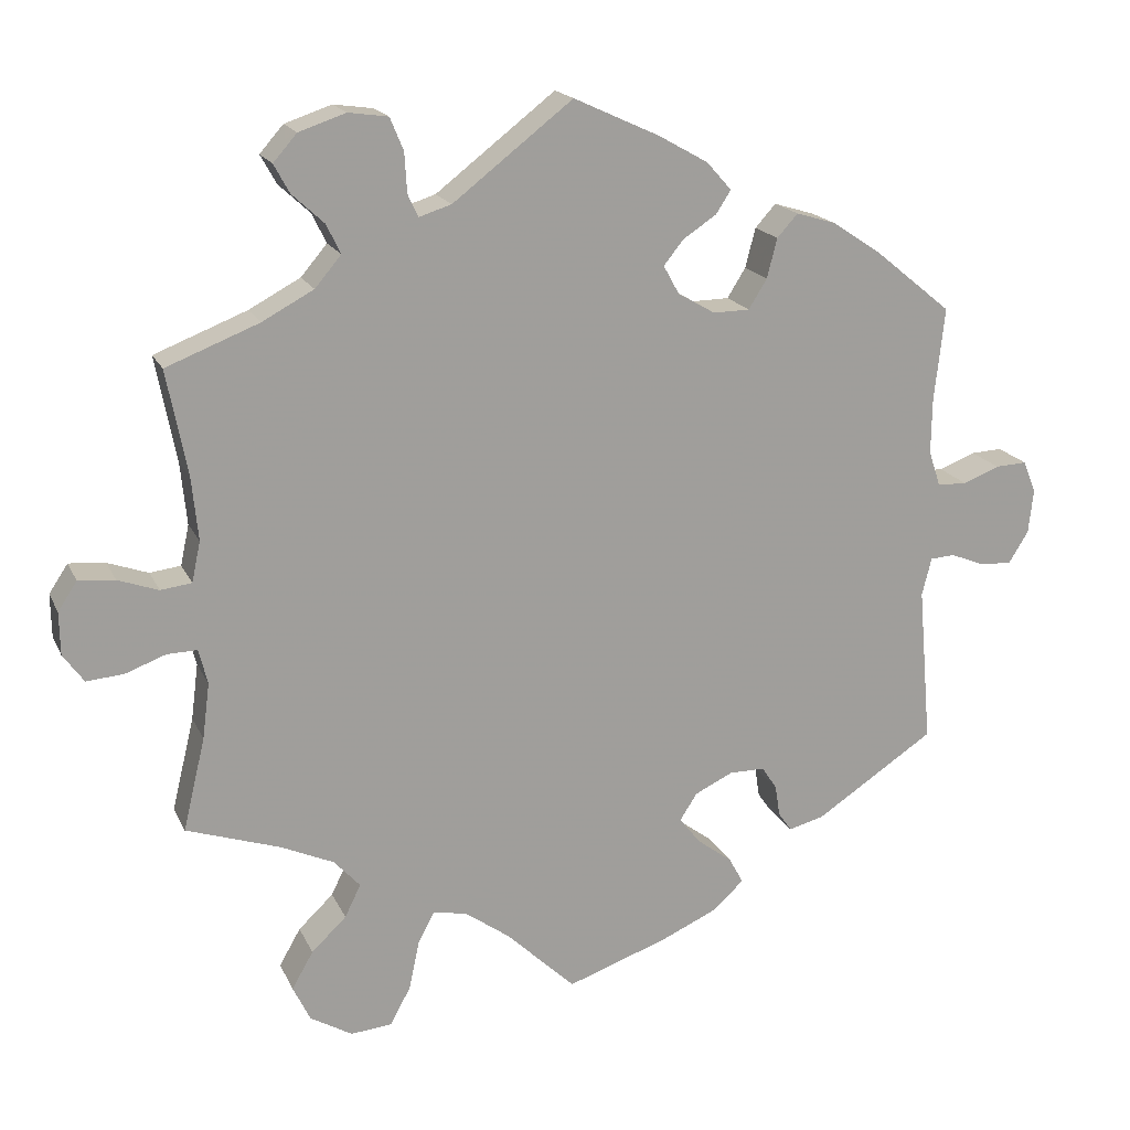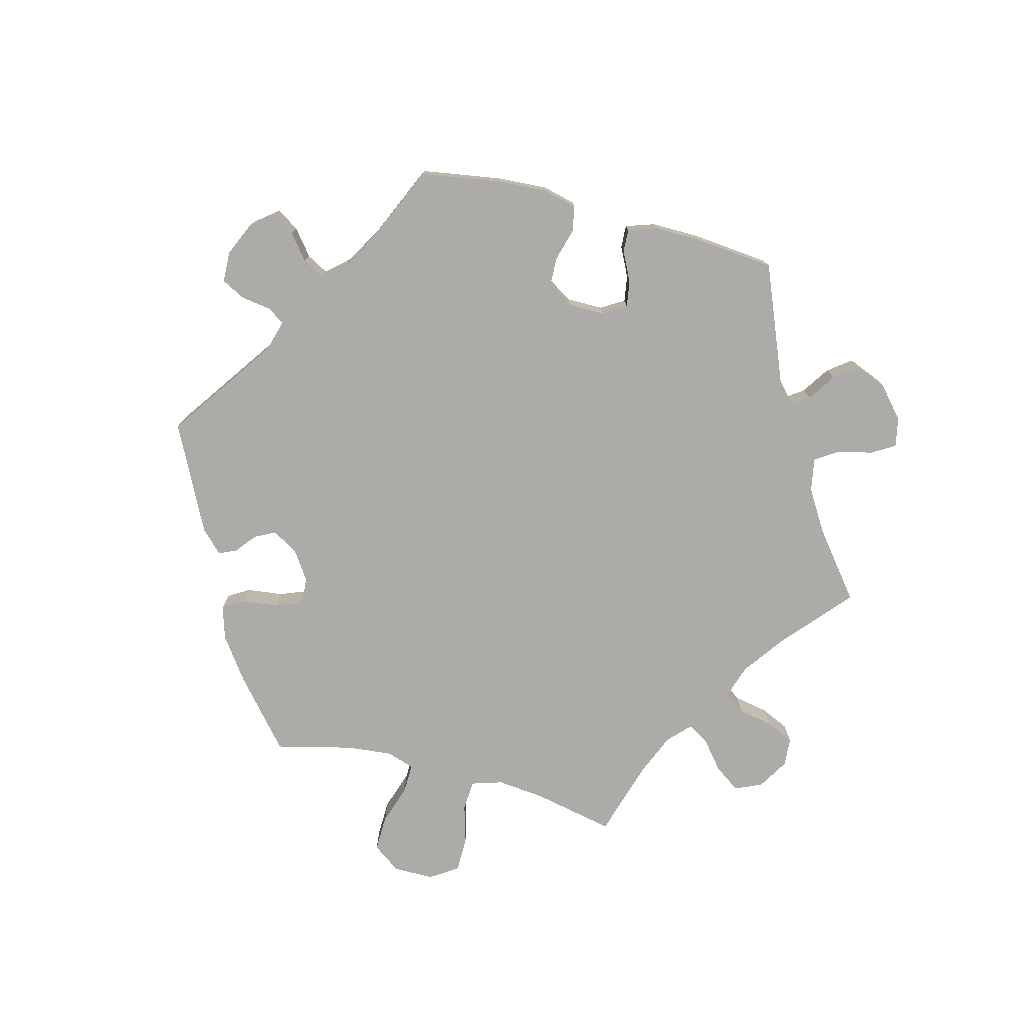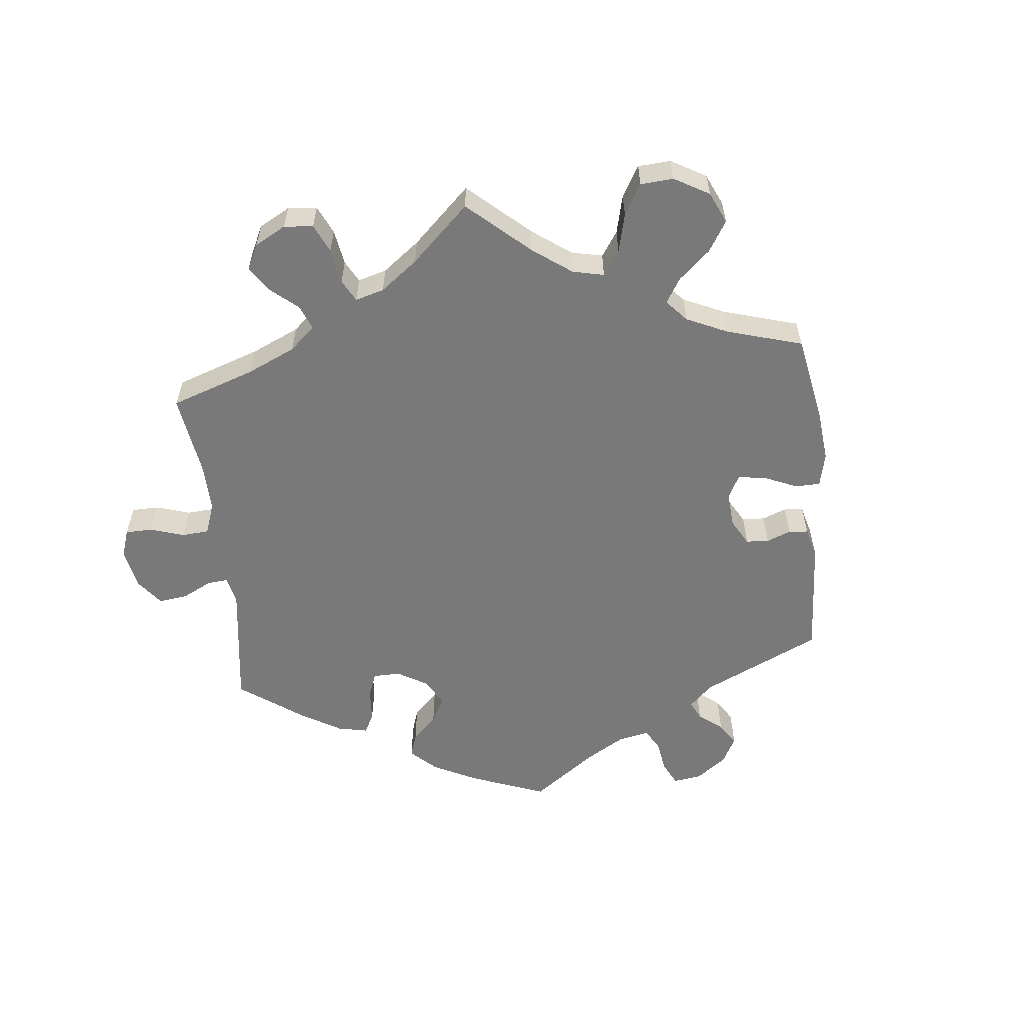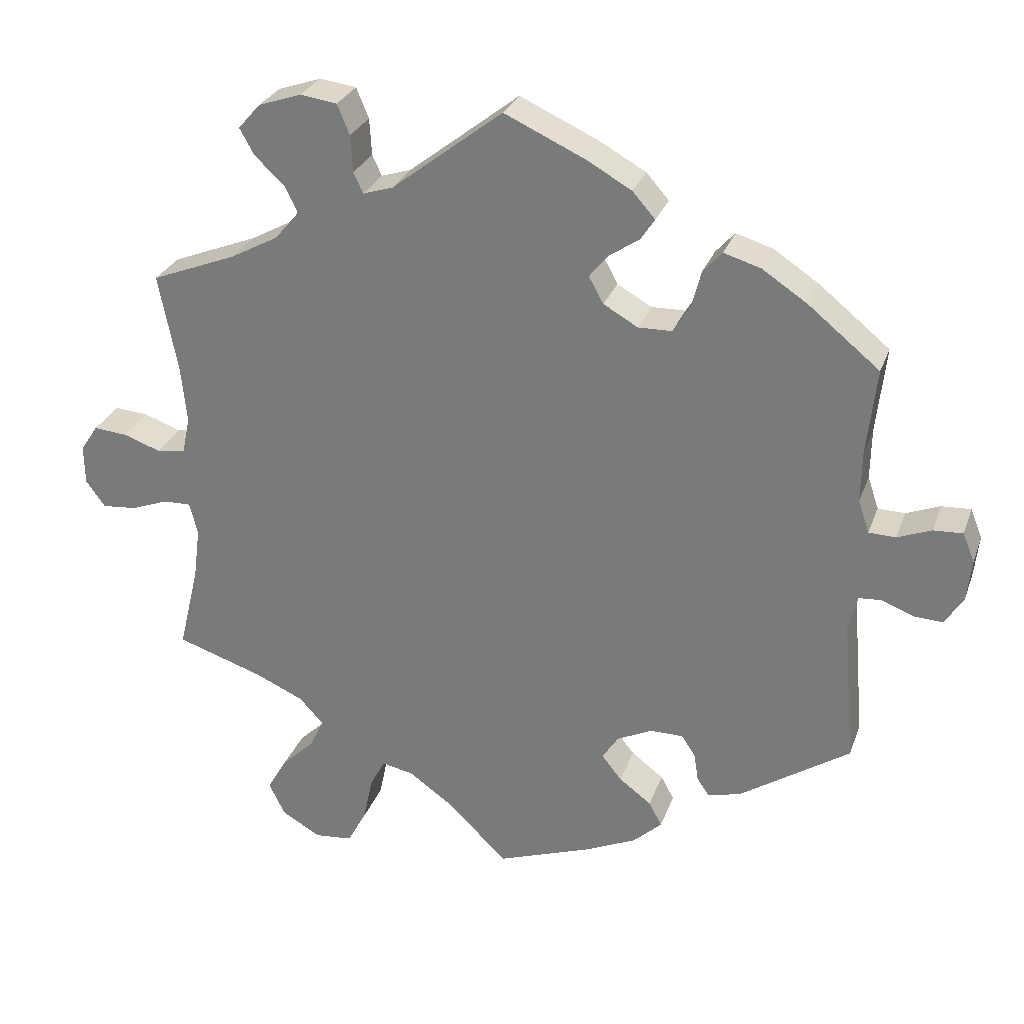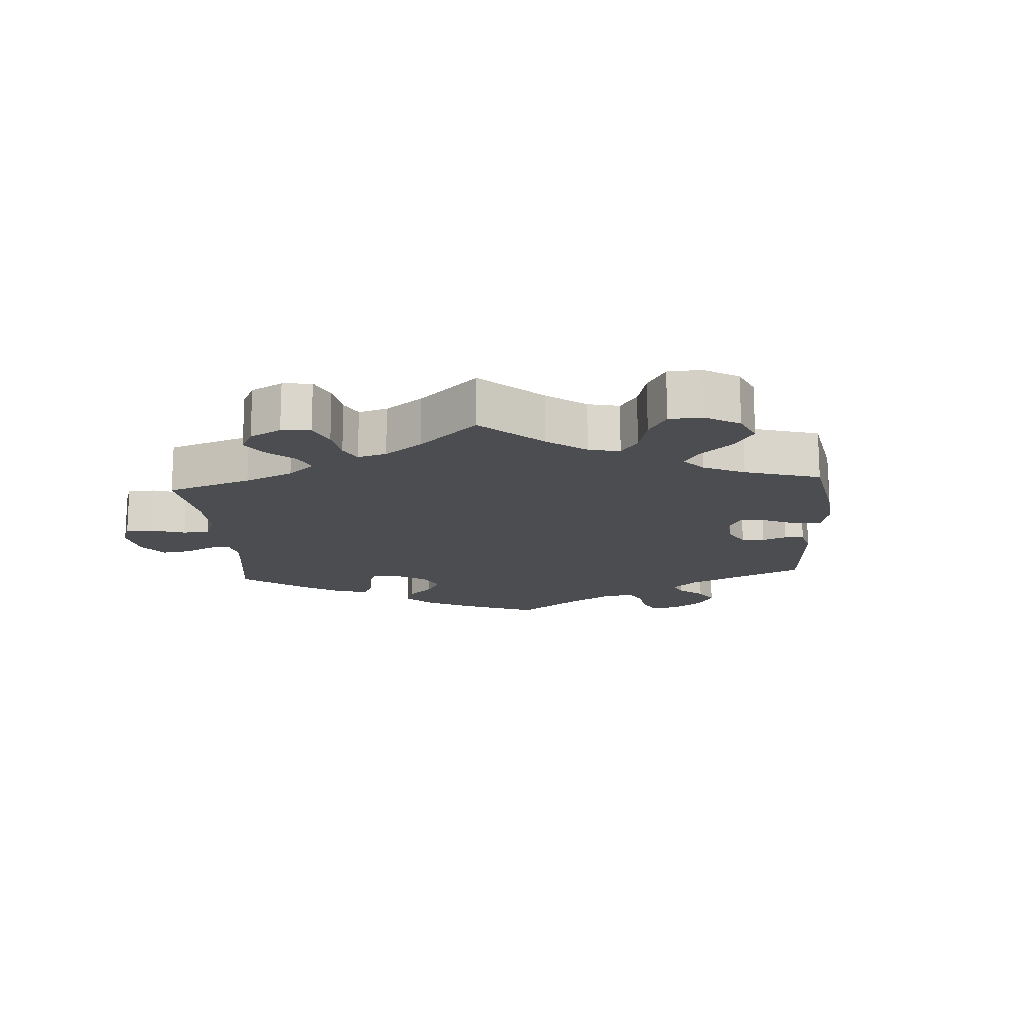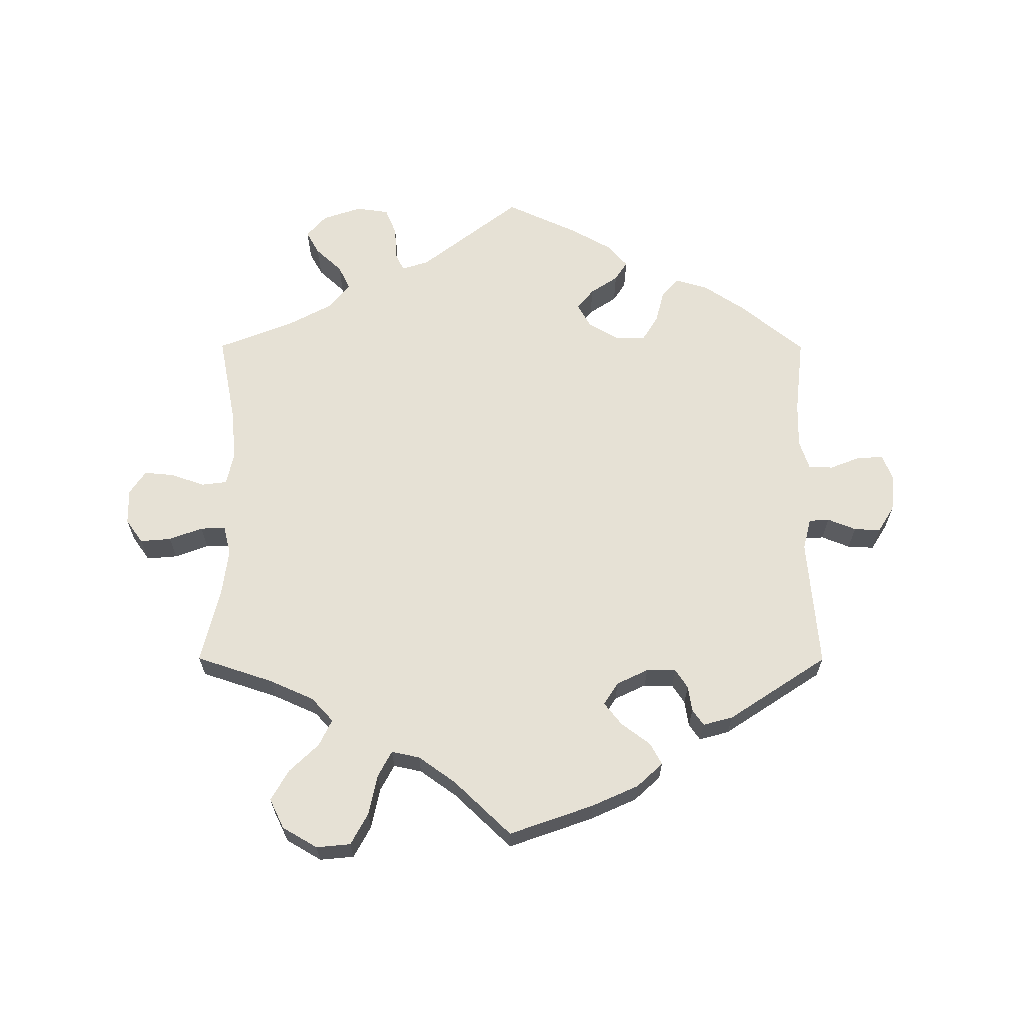
<metadata>
{"format":"obj","ext":"obj","renderer":"f3d","projection":"perspective","resolution":1024,"background":"white","views":[{"elev":17.9,"azim":161.3,"up":"+Z"},{"elev":-76.5,"azim":-44.7,"up":"+Y"},{"elev":-57.8,"azim":126.1,"up":"+Y"},{"elev":28.1,"azim":-162.4,"up":"+Z"},{"elev":-15.8,"azim":124.0,"up":"+Y"},{"elev":64.5,"azim":-179.9,"up":"+Y"}]}
</metadata>
<code>
v -0.403 0.07 0.368
v -0.341 0.07 0.409
v -0.291 0.07 0.424
v -0.265 0.07 0.395
v -0.252 0.07 0.345
v -0.229 0.07 0.308
v -0.183 0.07 0.307
v -0.136 0.07 0.334
v -0.116 0.07 0.37
v -0.141 0.07 0.401
v -0.183 0.07 0.429
v -0.202 0.07 0.458
v -0.171 0.07 0.493
v -0.109 0.07 0.528
v 0 0.07 0.578
v 0.151 0.07 0.461
v 0.192 0.07 0.448
v 0.205 0.07 0.476
v 0.208 0.07 0.526
v 0.225 0.07 0.567
v 0.275 0.07 0.574
v 0.334 0.07 0.554
v 0.364 0.07 0.52
v 0.344 0.07 0.484
v 0.304 0.07 0.447
v 0.286 0.07 0.41
v 0.319 0.07 0.371
v 0.384 0.07 0.336
v 0.501 0.07 0.29
v 0.475 0.07 0.157
v 0.467 0.07 0.078
v 0.478 0.07 0.027
v 0.517 0.07 0.022
v 0.568 0.07 0.04
v 0.614 0.07 0.044
v 0.638 0.07 0.008
v 0.637 0.07 -0.046
v 0.611 0.07 -0.082
v 0.564 0.07 -0.078
v 0.513 0.07 -0.059
v 0.475 0.07 -0.058
v 0.464 0.07 -0.102
v 0.473 0.07 -0.172
v 0.501 0.07 -0.289
v 0.383 0.07 -0.328
v 0.316 0.07 -0.358
v 0.283 0.07 -0.394
v 0.303 0.07 -0.435
v 0.347 0.07 -0.477
v 0.374 0.07 -0.524
v 0.352 0.07 -0.569
v 0.299 0.07 -0.6
v 0.247 0.07 -0.595
v 0.221 0.07 -0.547
v 0.208 0.07 -0.485
v 0.187 0.07 -0.446
v 0.144 0.07 -0.455
v 0.088 0.07 -0.495
v 0.001 0.07 -0.578
v -0.127 0.07 -0.533
v -0.198 0.07 -0.501
v -0.237 0.07 -0.465
v -0.219 0.07 -0.432
v -0.175 0.07 -0.399
v -0.148 0.07 -0.365
v -0.17 0.07 -0.331
v -0.218 0.07 -0.308
v -0.263 0.07 -0.308
v -0.282 0.07 -0.337
v -0.288 0.07 -0.376
v -0.305 0.07 -0.4
v -0.35 0.07 -0.388
v -0.5 0.07 -0.289
v -0.483 0.07 -0.091
v -0.495 0.07 -0.043
v -0.526 0.07 -0.041
v -0.569 0.07 -0.058
v -0.609 0.07 -0.06
v -0.634 0.07 -0.02
v -0.64 0.07 0.036
v -0.624 0.07 0.076
v -0.584 0.07 0.074
v -0.538 0.07 0.056
v -0.501 0.07 0.057
v -0.486 0.07 0.102
v -0.487 0.07 0.171
v -0.5 0.07 0.289
v -0.403 0 0.368
v -0.341 0 0.409
v -0.291 0 0.424
v -0.265 0 0.395
v -0.252 0 0.345
v -0.229 0 0.308
v -0.183 0 0.307
v -0.136 0 0.334
v -0.116 0 0.37
v -0.141 0 0.401
v -0.183 0 0.429
v -0.202 0 0.458
v -0.171 0 0.493
v -0.109 0 0.528
v 0 0 0.578
v 0.151 0 0.461
v 0.192 0 0.448
v 0.205 0 0.476
v 0.208 0 0.526
v 0.225 0 0.567
v 0.275 0 0.574
v 0.334 0 0.554
v 0.364 0 0.52
v 0.344 0 0.484
v 0.304 0 0.447
v 0.286 0 0.41
v 0.319 0 0.371
v 0.384 0 0.336
v 0.501 0 0.29
v 0.475 0 0.157
v 0.467 0 0.078
v 0.478 0 0.027
v 0.517 0 0.022
v 0.568 0 0.04
v 0.614 0 0.044
v 0.638 0 0.008
v 0.637 0 -0.046
v 0.611 0 -0.082
v 0.564 0 -0.078
v 0.513 0 -0.059
v 0.475 0 -0.058
v 0.464 0 -0.102
v 0.473 0 -0.172
v 0.501 0 -0.289
v 0.383 0 -0.328
v 0.316 0 -0.358
v 0.283 0 -0.394
v 0.303 0 -0.435
v 0.347 0 -0.477
v 0.374 0 -0.524
v 0.352 0 -0.569
v 0.299 0 -0.6
v 0.247 0 -0.595
v 0.221 0 -0.547
v 0.208 0 -0.485
v 0.187 0 -0.446
v 0.144 0 -0.455
v 0.088 0 -0.495
v 0.001 0 -0.578
v -0.127 0 -0.533
v -0.198 0 -0.501
v -0.237 0 -0.465
v -0.219 0 -0.432
v -0.175 0 -0.399
v -0.148 0 -0.365
v -0.17 0 -0.331
v -0.218 0 -0.308
v -0.263 0 -0.308
v -0.282 0 -0.337
v -0.288 0 -0.376
v -0.305 0 -0.4
v -0.35 0 -0.388
v -0.5 0 -0.289
v -0.483 0 -0.091
v -0.495 0 -0.043
v -0.526 0 -0.041
v -0.569 0 -0.058
v -0.609 0 -0.06
v -0.634 0 -0.02
v -0.64 0 0.036
v -0.624 0 0.076
v -0.584 0 0.074
v -0.538 0 0.056
v -0.501 0 0.057
v -0.486 0 0.102
v -0.487 0 0.171
v -0.5 0 0.289
f 86 87 1 2
f 85 86 2 3
f 84 85 3 4
f 80 81 82 83
f 80 83 84
f 79 80 84
f 76 77 78 79
f 75 76 79 84
f 74 75 84 4
f 69 70 71 72
f 68 69 72 73
f 67 68 73 74
f 61 62 63 64
f 61 64 65
f 58 59 60 61
f 57 58 61 65
f 56 57 65 66
f 52 53 54 55
f 52 55 56
f 51 52 56
f 48 49 50 51
f 47 48 51 56
f 46 47 56 66
f 43 44 45
f 42 43 45 46
f 41 42 46 66
f 37 38 39 40
f 37 40 41
f 36 37 41
f 33 34 35 36
f 33 36 41
f 32 33 41 66
f 28 29 30
f 27 28 30 31
f 26 27 31 32
f 22 23 24 25
f 22 25 26
f 21 22 26
f 18 19 20 21
f 17 18 21 26
f 16 17 26 32
f 10 11 12 13
f 9 10 13 14
f 67 74 4 5
f 66 67 5 6
f 32 66 6 7
f 16 32 7 8
f 9 14 15 16
f 8 9 16
f 89 88 174 173
f 90 89 173 172
f 91 90 172 171
f 170 169 168 167
f 171 170 167
f 171 167 166
f 166 165 164 163
f 171 166 163 162
f 91 171 162 161
f 159 158 157 156
f 160 159 156 155
f 161 160 155 154
f 151 150 149 148
f 152 151 148
f 148 147 146 145
f 152 148 145 144
f 153 152 144 143
f 142 141 140 139
f 143 142 139
f 143 139 138
f 138 137 136 135
f 143 138 135 134
f 153 143 134 133
f 132 131 130
f 133 132 130 129
f 153 133 129 128
f 127 126 125 124
f 128 127 124
f 128 124 123
f 123 122 121 120
f 128 123 120
f 153 128 120 119
f 117 116 115
f 118 117 115 114
f 119 118 114 113
f 112 111 110 109
f 113 112 109
f 113 109 108
f 108 107 106 105
f 113 108 105 104
f 119 113 104 103
f 100 99 98 97
f 101 100 97 96
f 92 91 161 154
f 93 92 154 153
f 94 93 153 119
f 95 94 119 103
f 103 102 101 96
f 103 96 95
f 1 88 89 2
f 2 89 90 3
f 3 90 91 4
f 4 91 92 5
f 5 92 93 6
f 6 93 94 7
f 7 94 95 8
f 8 95 96 9
f 9 96 97 10
f 10 97 98 11
f 11 98 99 12
f 12 99 100 13
f 13 100 101 14
f 14 101 102 15
f 15 102 103 16
f 16 103 104 17
f 17 104 105 18
f 18 105 106 19
f 19 106 107 20
f 20 107 108 21
f 21 108 109 22
f 22 109 110 23
f 23 110 111 24
f 24 111 112 25
f 25 112 113 26
f 26 113 114 27
f 27 114 115 28
f 28 115 116 29
f 29 116 117 30
f 30 117 118 31
f 31 118 119 32
f 32 119 120 33
f 33 120 121 34
f 34 121 122 35
f 35 122 123 36
f 36 123 124 37
f 37 124 125 38
f 38 125 126 39
f 39 126 127 40
f 40 127 128 41
f 41 128 129 42
f 42 129 130 43
f 43 130 131 44
f 44 131 132 45
f 45 132 133 46
f 46 133 134 47
f 47 134 135 48
f 48 135 136 49
f 49 136 137 50
f 50 137 138 51
f 51 138 139 52
f 52 139 140 53
f 53 140 141 54
f 54 141 142 55
f 55 142 143 56
f 56 143 144 57
f 57 144 145 58
f 58 145 146 59
f 59 146 147 60
f 60 147 148 61
f 61 148 149 62
f 62 149 150 63
f 63 150 151 64
f 64 151 152 65
f 65 152 153 66
f 66 153 154 67
f 67 154 155 68
f 68 155 156 69
f 69 156 157 70
f 70 157 158 71
f 71 158 159 72
f 72 159 160 73
f 73 160 161 74
f 74 161 162 75
f 75 162 163 76
f 76 163 164 77
f 77 164 165 78
f 78 165 166 79
f 79 166 167 80
f 80 167 168 81
f 81 168 169 82
f 82 169 170 83
f 83 170 171 84
f 84 171 172 85
f 85 172 173 86
f 86 173 174 87
f 87 174 88 1

</code>
